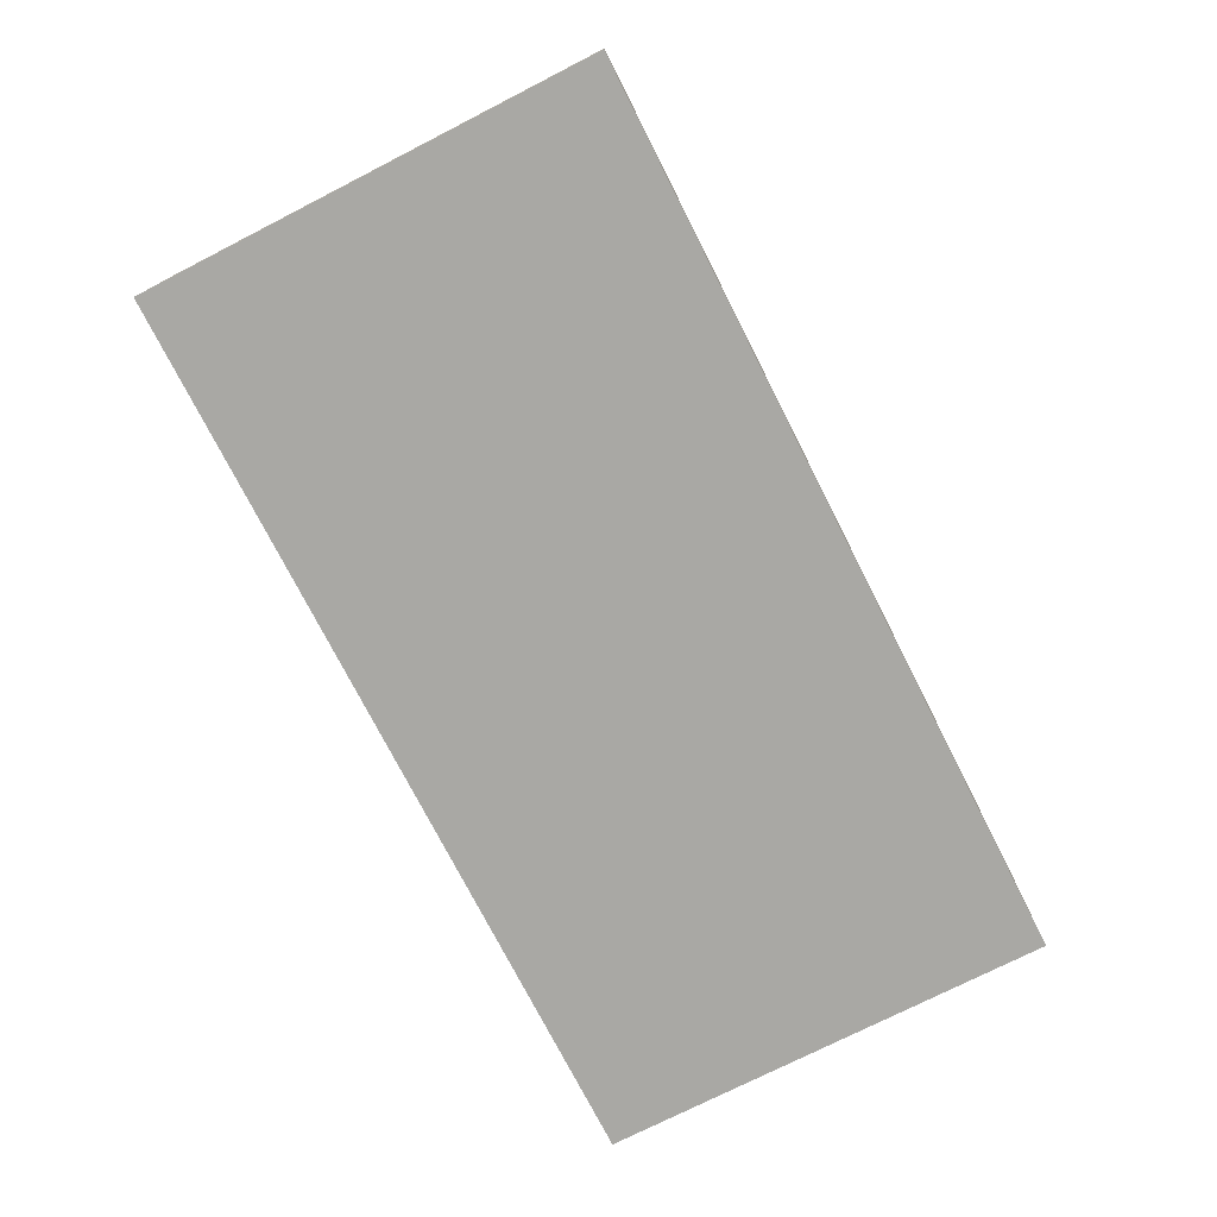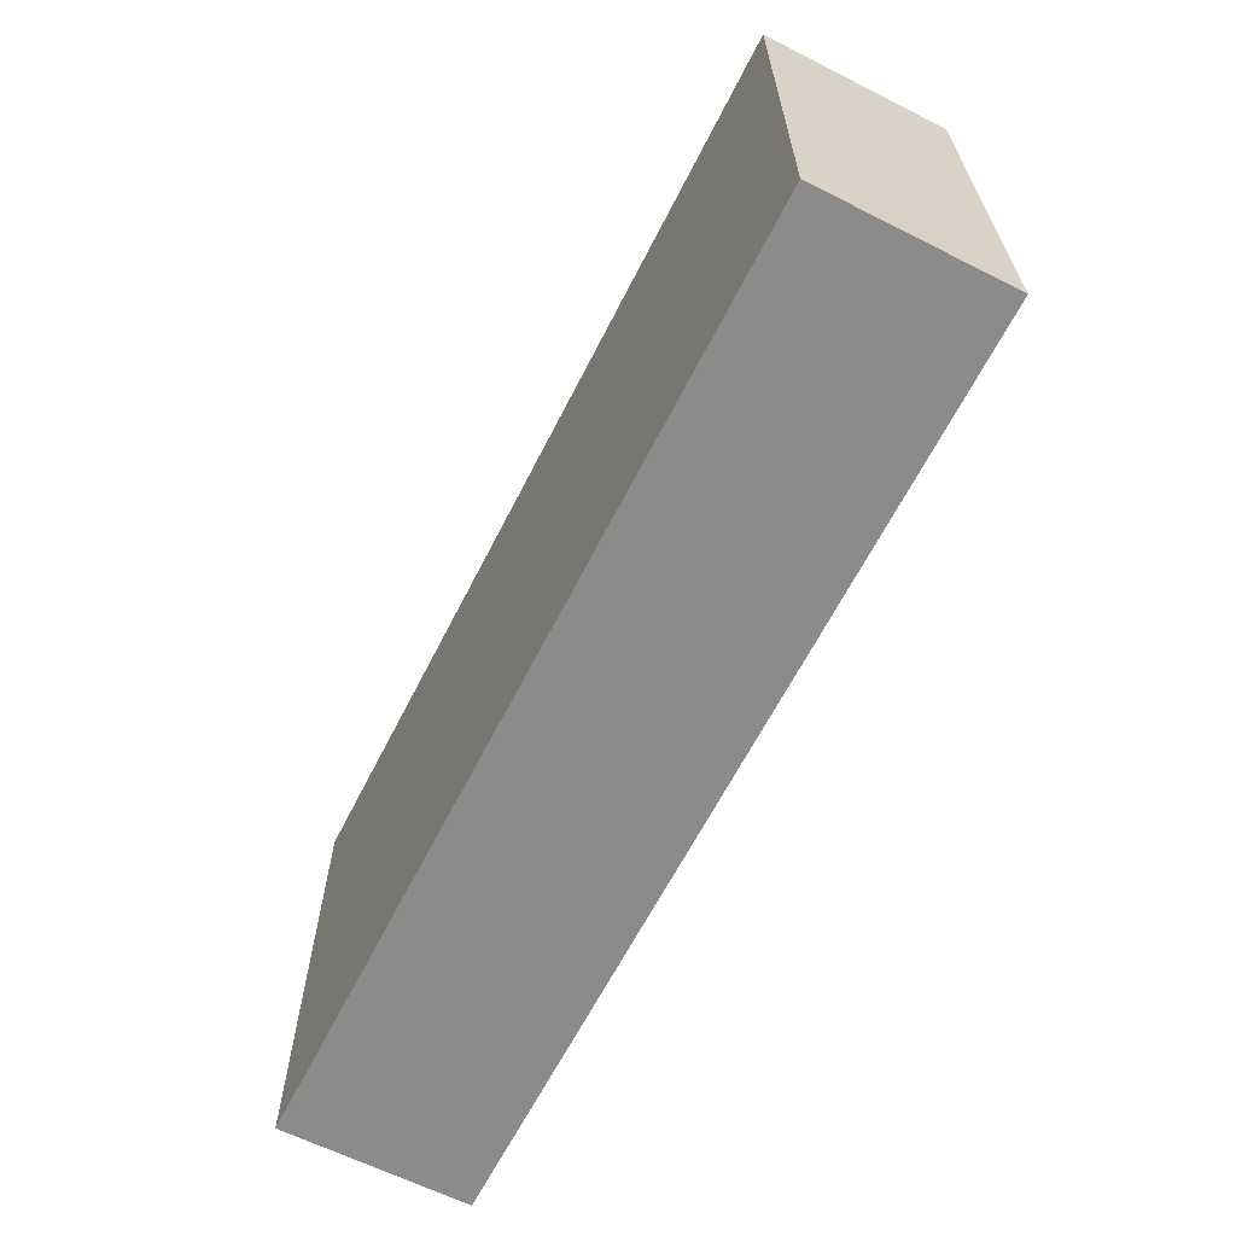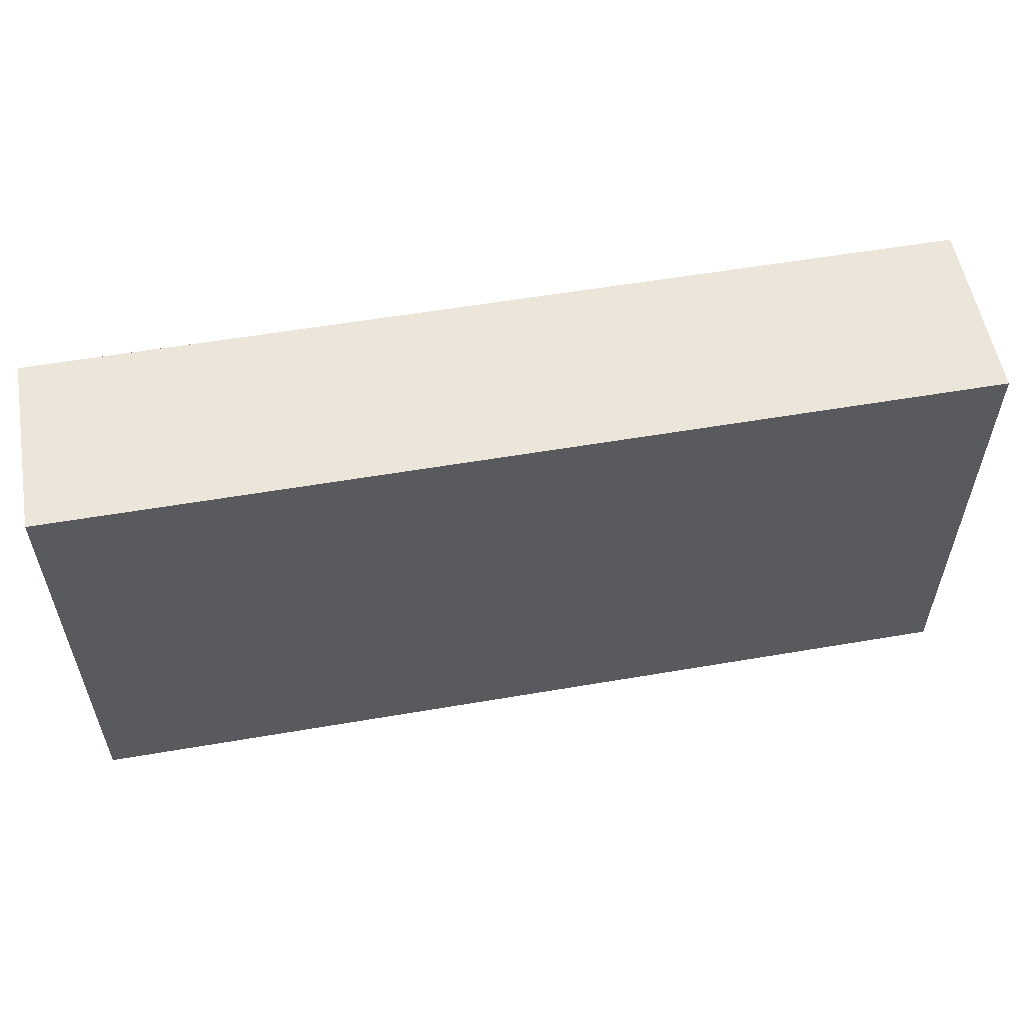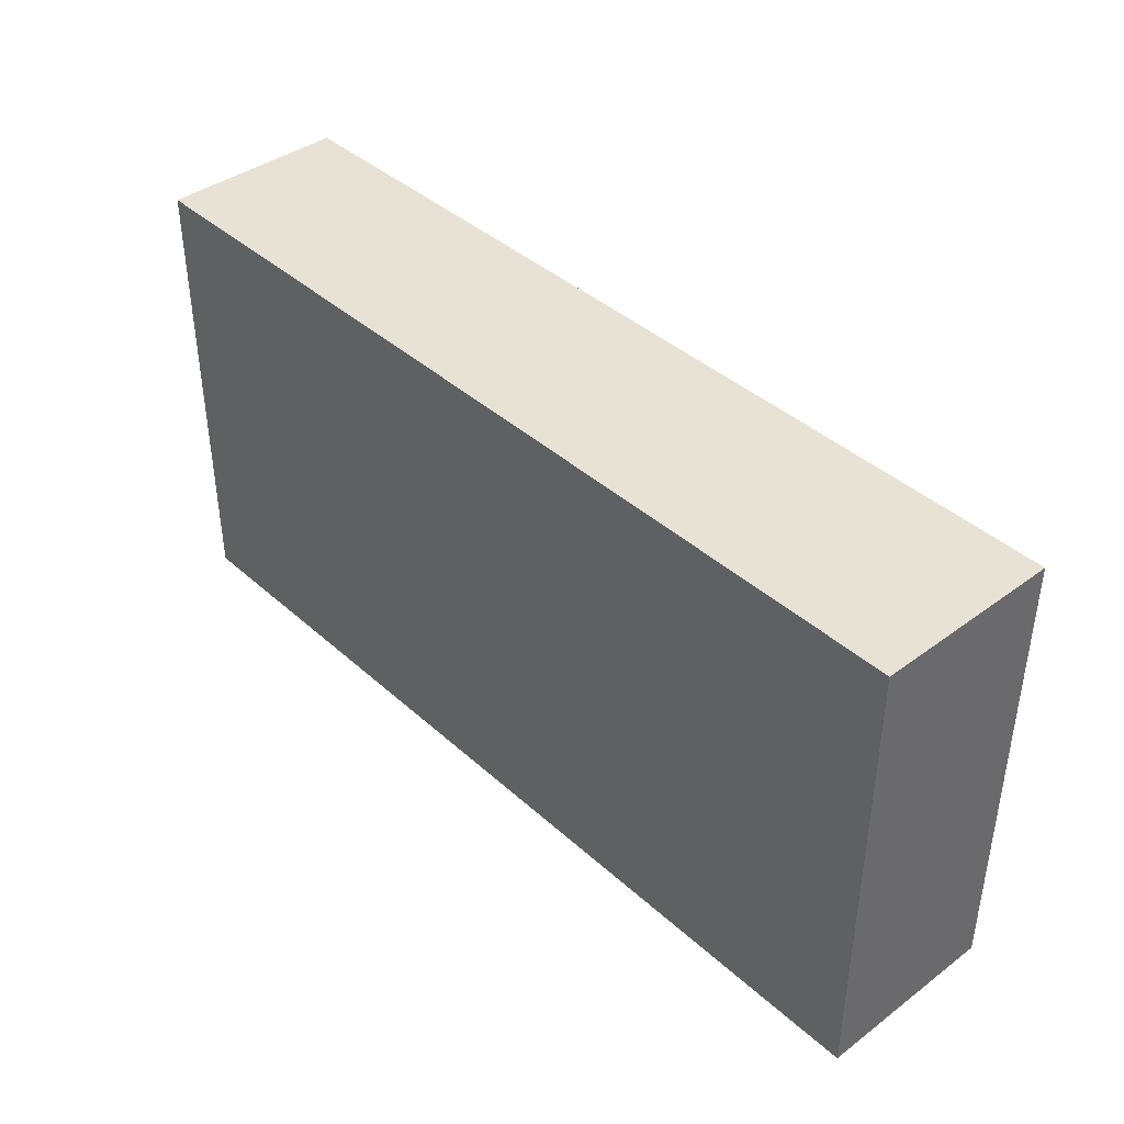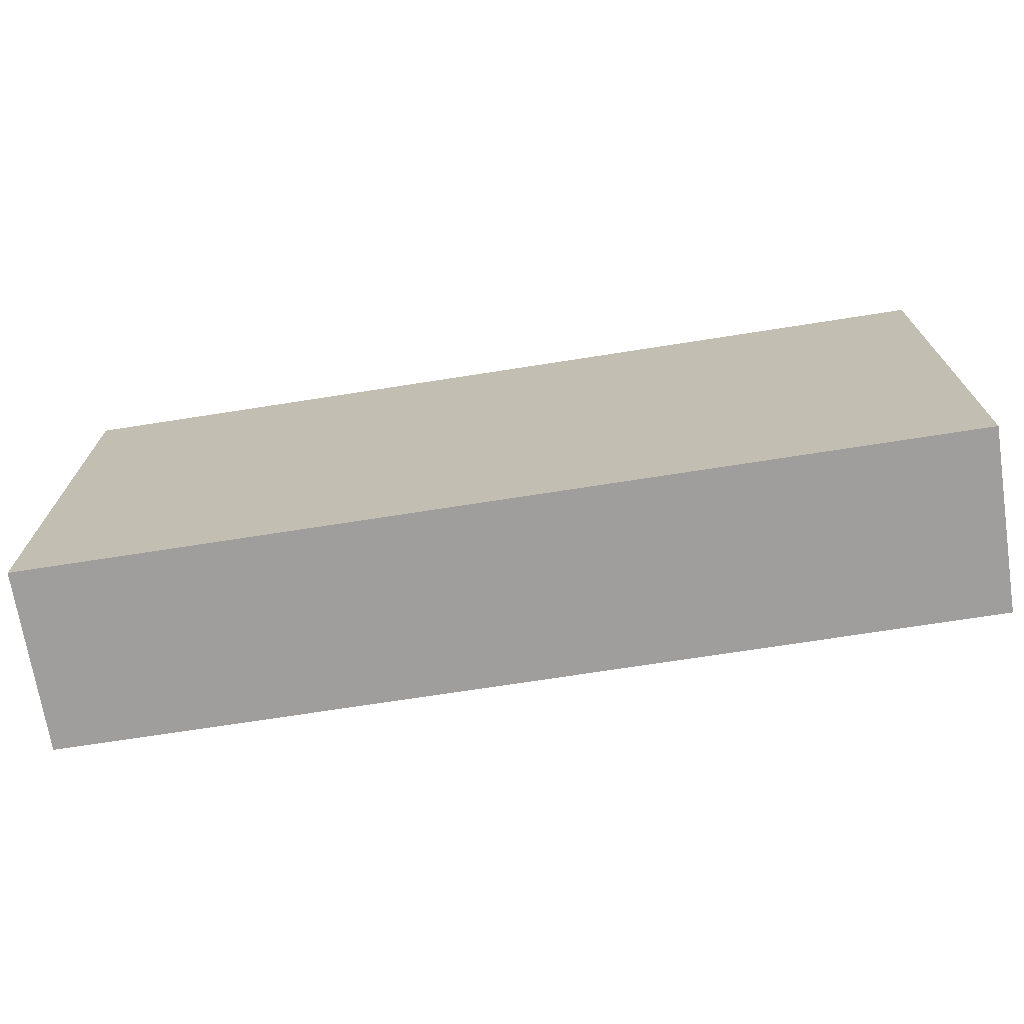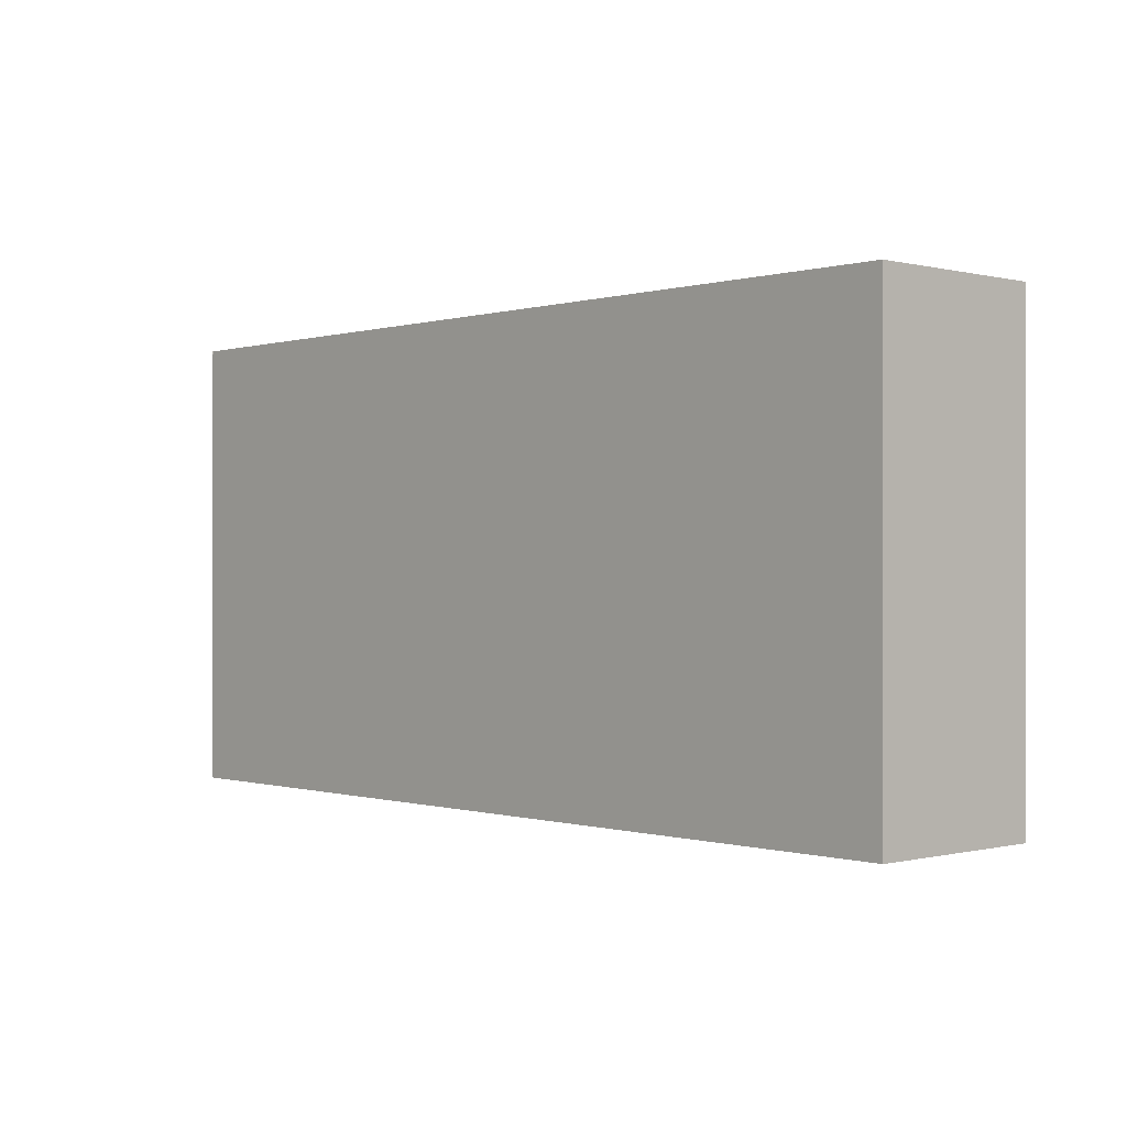
<metadata>
{"format":"obj","ext":"obj","renderer":"f3d","projection":"perspective","resolution":1024,"background":"white","views":[{"elev":-75.0,"azim":-63.0,"up":"+Y"},{"elev":-63.8,"azim":-116.9,"up":"+Z"},{"elev":55.9,"azim":169.8,"up":"+Z"},{"elev":40.3,"azim":47.7,"up":"+Z"},{"elev":-70.9,"azim":8.9,"up":"+Z"},{"elev":-0.2,"azim":47.5,"up":"+Z"}]}
</metadata>
<code>
o Base_Base.007
v -1 0.2 0.5
v -1 0.2 -0.5
v -1 -0.2 -0.5
v -1 -0.2 0.5
v 1 0.2 0.5
v 1 0.2 -0.5
v 1 -0.2 -0.5
v 1 -0.2 0.5
f 1 2 4
f 4 2 3
f 6 2 5
f 5 2 1
f 3 7 4
f 4 7 8
f 2 6 3
f 3 6 7
f 6 5 7
f 7 5 8
f 5 1 8
f 8 1 4

</code>
